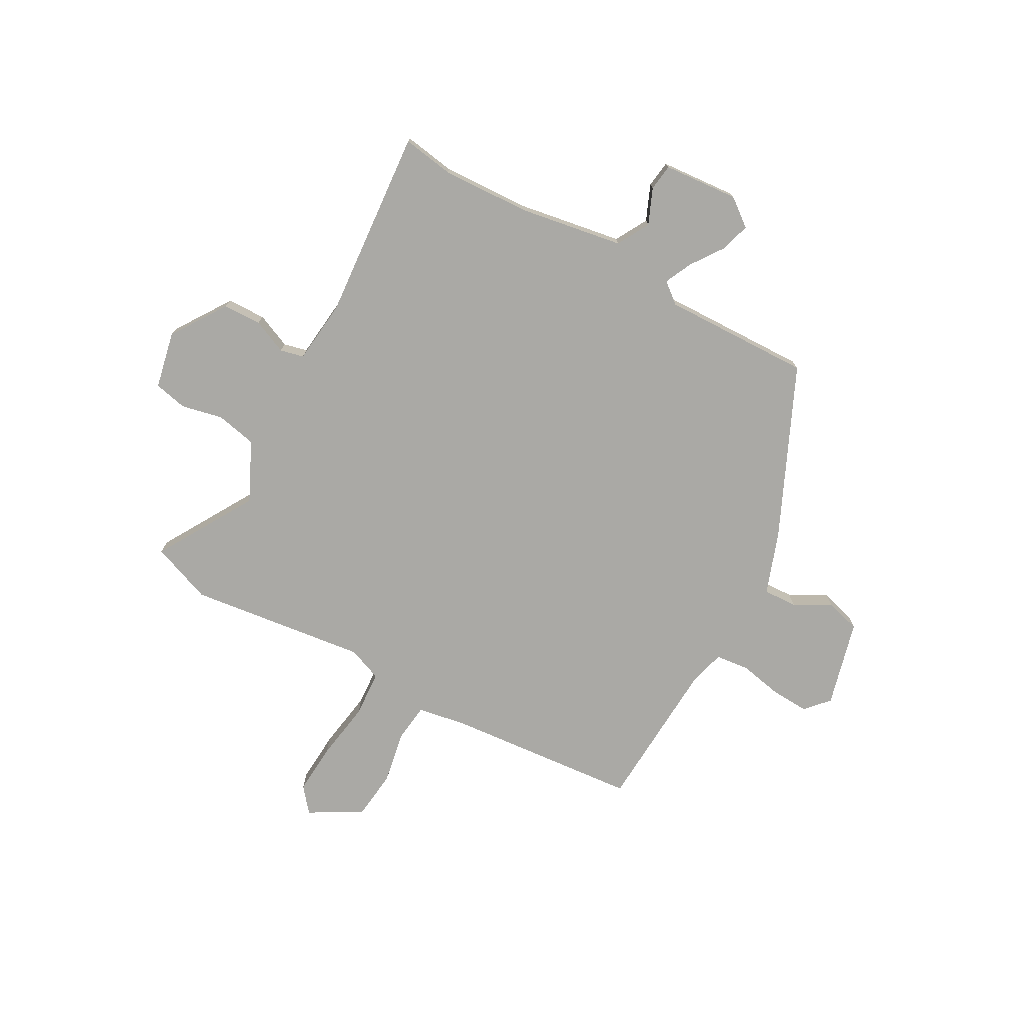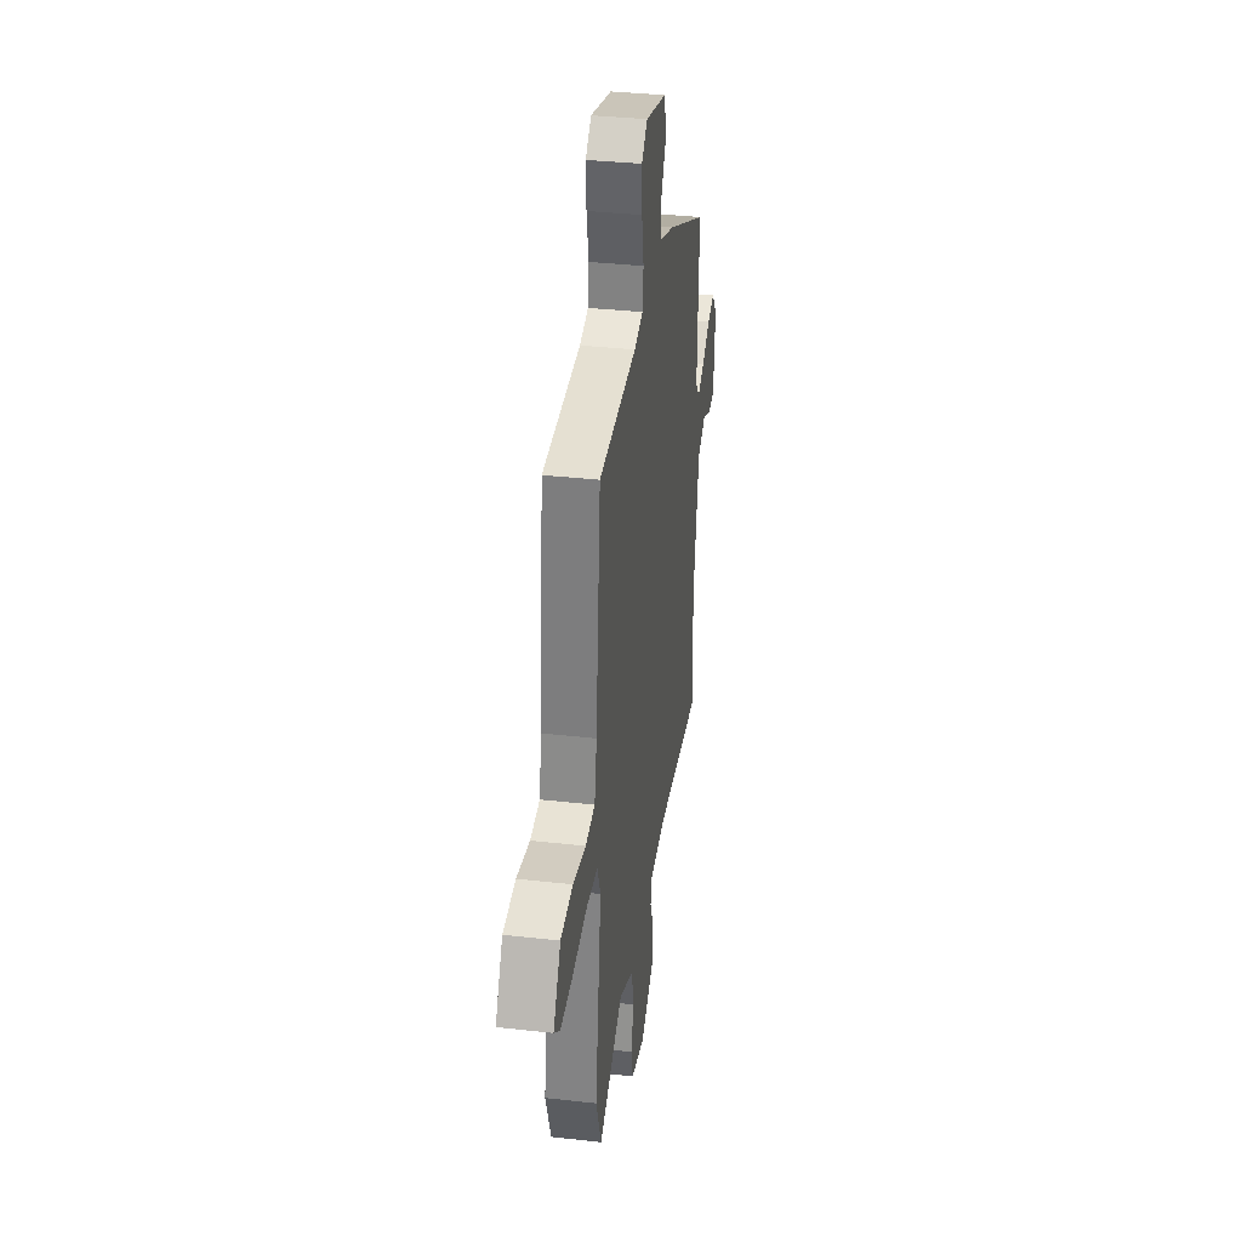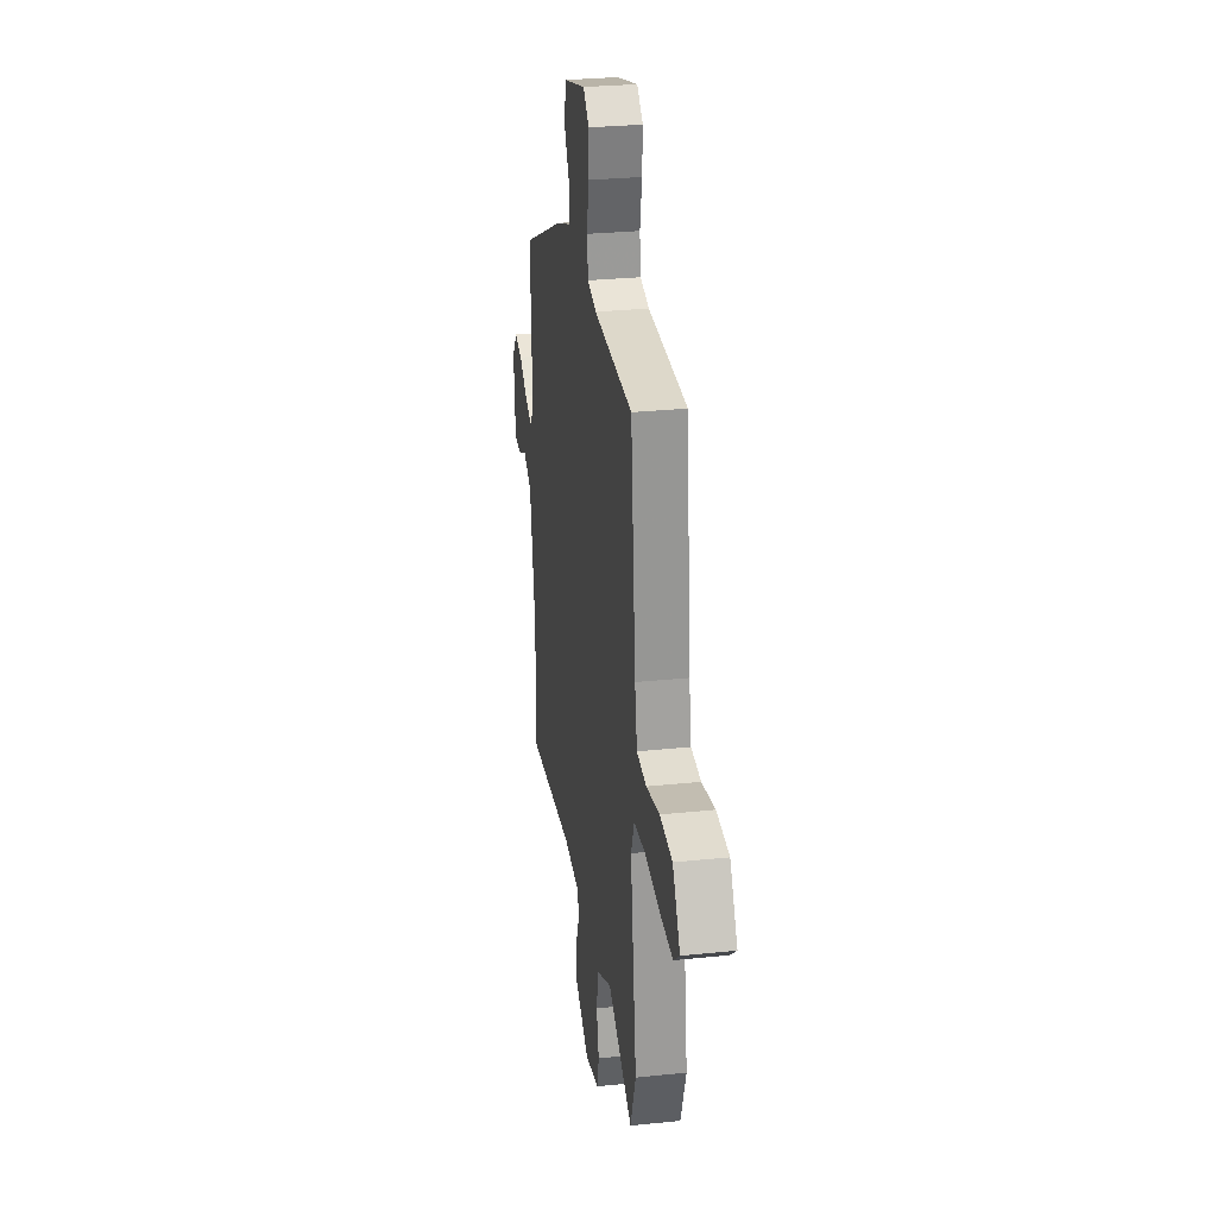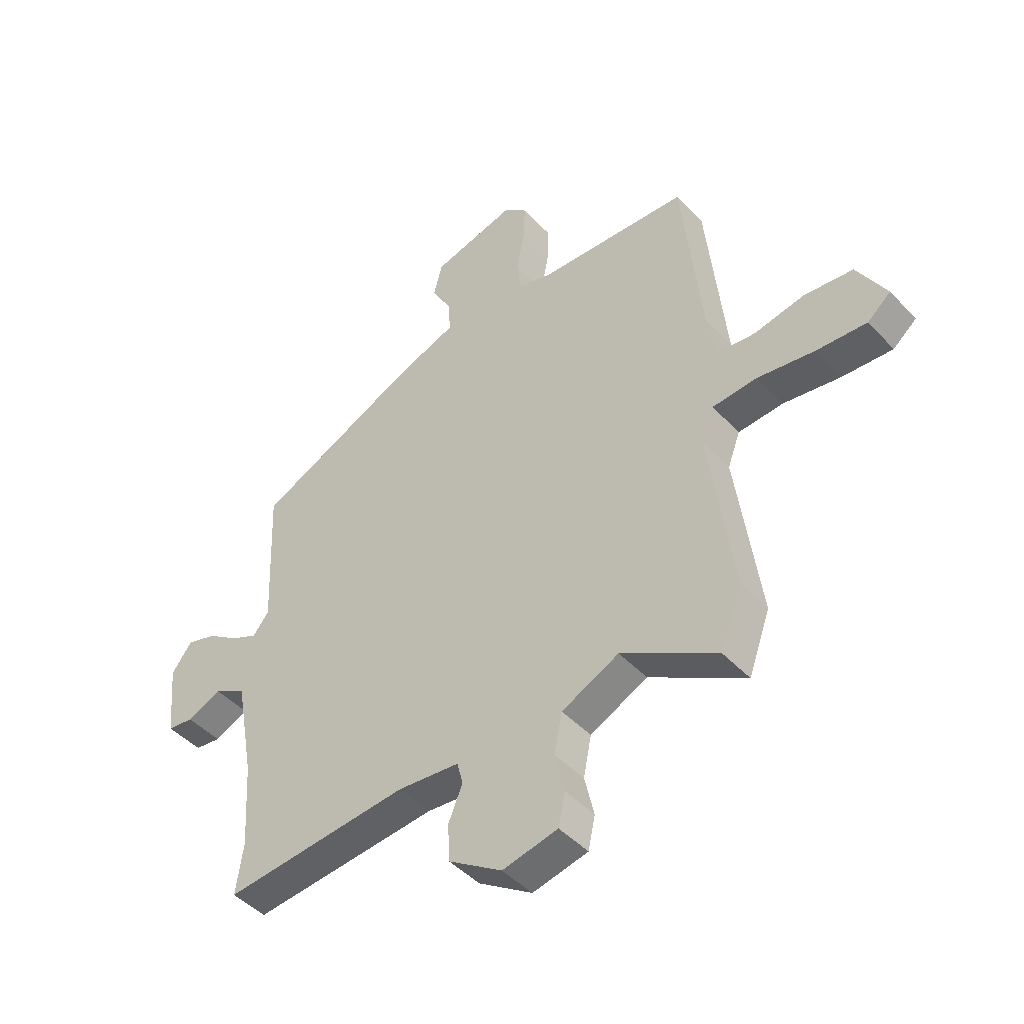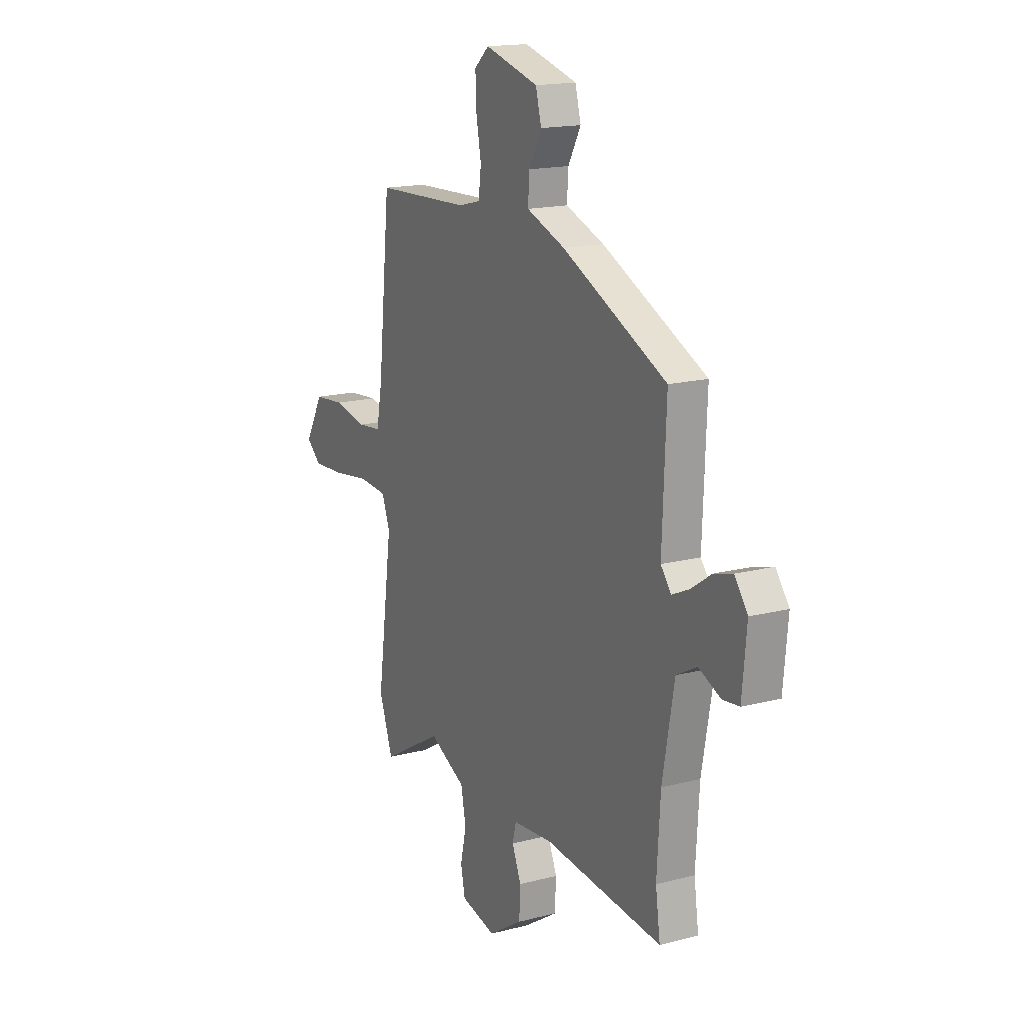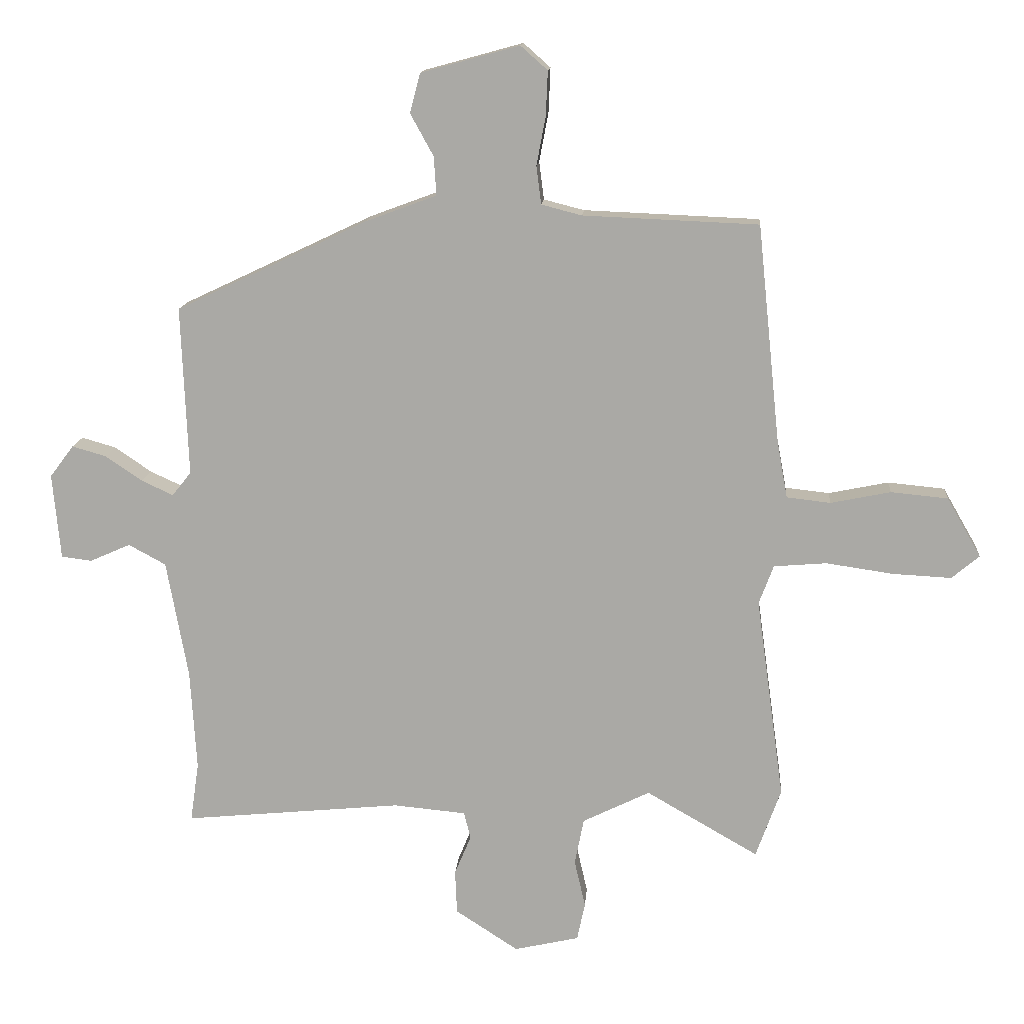
<metadata>
{"format":"obj","ext":"obj","renderer":"f3d","projection":"perspective","resolution":1024,"background":"white","views":[{"elev":-75.3,"azim":-119.7,"up":"+Y"},{"elev":35.4,"azim":98.5,"up":"+Z"},{"elev":28.6,"azim":81.1,"up":"+Z"},{"elev":-45.3,"azim":39.7,"up":"+Z"},{"elev":16.6,"azim":-117.9,"up":"+Z"},{"elev":13.8,"azim":4.4,"up":"+Z"}]}
</metadata>
<code>
v 0.45 0.07 0.487
v 0.487 0.07 0.129
v 0.504 0.07 0.037
v 0.576 0.07 0.029
v 0.674 0.07 0.049
v 0.767 0.07 0.04
v 0.823 0.07 -0.057
v 0.778 0.07 -0.095
v 0.682 0.07 -0.09
v 0.572 0.07 -0.074
v 0.486 0.07 -0.081
v 0.462 0.07 -0.145
v 0.508 0.07 -0.477
v 0.467 0.07 -0.591
v 0.283 0.07 -0.485
v 0.173 0.07 -0.539
v 0.158 0.07 -0.615
v 0.176 0.07 -0.693
v 0.163 0.07 -0.755
v 0.057 0.07 -0.779
v -0.046 0.07 -0.712
v -0.049 0.07 -0.64
v -0.022 0.07 -0.575
v -0.033 0.07 -0.531
v -0.152 0.07 -0.52
v -0.508 0.07 -0.554
v -0.494 0.07 -0.457
v -0.504 0.07 -0.292
v -0.539 0.07 -0.099
v -0.6 0.07 -0.066
v -0.666 0.07 -0.095
v -0.716 0.07 -0.089
v -0.729 0.07 0.051
v -0.69 0.07 0.103
v -0.634 0.07 0.087
v -0.574 0.07 0.046
v -0.522 0.07 0.022
v -0.491 0.07 0.061
v -0.502 0.07 0.338
v -0.189 0.07 0.486
v -0.073 0.07 0.529
v -0.077 0.07 0.592
v -0.115 0.07 0.661
v -0.098 0.07 0.725
v 0.063 0.07 0.769
v 0.107 0.07 0.73
v 0.104 0.07 0.658
v 0.089 0.07 0.578
v 0.097 0.07 0.516
v 0.163 0.07 0.499
v 0.45 0 0.487
v 0.487 0 0.129
v 0.504 0 0.037
v 0.576 0 0.029
v 0.674 0 0.049
v 0.767 0 0.04
v 0.823 0 -0.057
v 0.778 0 -0.095
v 0.682 0 -0.09
v 0.572 0 -0.074
v 0.486 0 -0.081
v 0.462 0 -0.145
v 0.508 0 -0.477
v 0.467 0 -0.591
v 0.283 0 -0.485
v 0.173 0 -0.539
v 0.158 0 -0.615
v 0.176 0 -0.693
v 0.163 0 -0.755
v 0.057 0 -0.779
v -0.046 0 -0.712
v -0.049 0 -0.64
v -0.022 0 -0.575
v -0.033 0 -0.531
v -0.152 0 -0.52
v -0.508 0 -0.554
v -0.494 0 -0.457
v -0.504 0 -0.292
v -0.539 0 -0.099
v -0.6 0 -0.066
v -0.666 0 -0.095
v -0.716 0 -0.089
v -0.729 0 0.051
v -0.69 0 0.103
v -0.634 0 0.087
v -0.574 0 0.046
v -0.522 0 0.022
v -0.491 0 0.061
v -0.502 0 0.338
v -0.189 0 0.486
v -0.073 0 0.529
v -0.077 0 0.592
v -0.115 0 0.661
v -0.098 0 0.725
v 0.063 0 0.769
v 0.107 0 0.73
v 0.104 0 0.658
v 0.089 0 0.578
v 0.097 0 0.516
v 0.163 0 0.499
f 45 46 47 48
f 45 48 49
f 42 43 44 45
f 41 42 45 49
f 38 39 40 41
f 37 38 41 49
f 33 34 35 36
f 33 36 37
f 30 31 32 33
f 29 30 33 37
f 28 29 37 49
f 25 26 27
f 24 25 27 28
f 20 21 22 23
f 20 23 24
f 17 18 19 20
f 16 17 20 24
f 15 16 24 28
f 12 13 14 15
f 11 12 15 28
f 7 8 9 10
f 5 6 7 10
f 4 5 10 11
f 3 4 11 28
f 50 1 2
f 28 49 50
f 2 3 28 50
f 98 97 96 95
f 99 98 95
f 95 94 93 92
f 99 95 92 91
f 91 90 89 88
f 99 91 88 87
f 86 85 84 83
f 87 86 83
f 83 82 81 80
f 87 83 80 79
f 99 87 79 78
f 77 76 75
f 78 77 75 74
f 73 72 71 70
f 74 73 70
f 70 69 68 67
f 74 70 67 66
f 78 74 66 65
f 65 64 63 62
f 78 65 62 61
f 60 59 58 57
f 60 57 56 55
f 61 60 55 54
f 78 61 54 53
f 52 51 100
f 100 99 78
f 100 78 53 52
f 1 51 52 2
f 2 52 53 3
f 3 53 54 4
f 4 54 55 5
f 5 55 56 6
f 6 56 57 7
f 7 57 58 8
f 8 58 59 9
f 9 59 60 10
f 10 60 61 11
f 11 61 62 12
f 12 62 63 13
f 13 63 64 14
f 14 64 65 15
f 15 65 66 16
f 16 66 67 17
f 17 67 68 18
f 18 68 69 19
f 19 69 70 20
f 20 70 71 21
f 21 71 72 22
f 22 72 73 23
f 23 73 74 24
f 24 74 75 25
f 25 75 76 26
f 26 76 77 27
f 27 77 78 28
f 28 78 79 29
f 29 79 80 30
f 30 80 81 31
f 31 81 82 32
f 32 82 83 33
f 33 83 84 34
f 34 84 85 35
f 35 85 86 36
f 36 86 87 37
f 37 87 88 38
f 38 88 89 39
f 39 89 90 40
f 40 90 91 41
f 41 91 92 42
f 42 92 93 43
f 43 93 94 44
f 44 94 95 45
f 45 95 96 46
f 46 96 97 47
f 47 97 98 48
f 48 98 99 49
f 49 99 100 50
f 50 100 51 1

</code>
